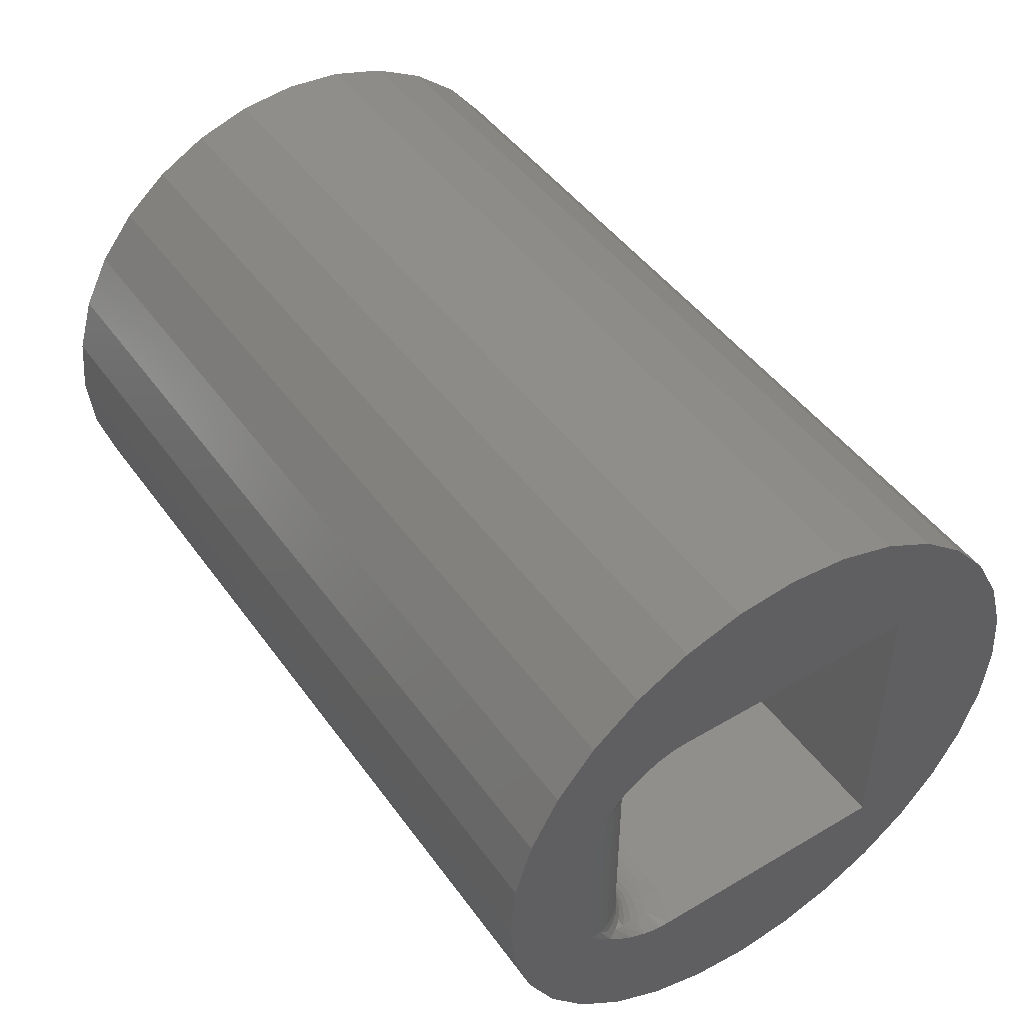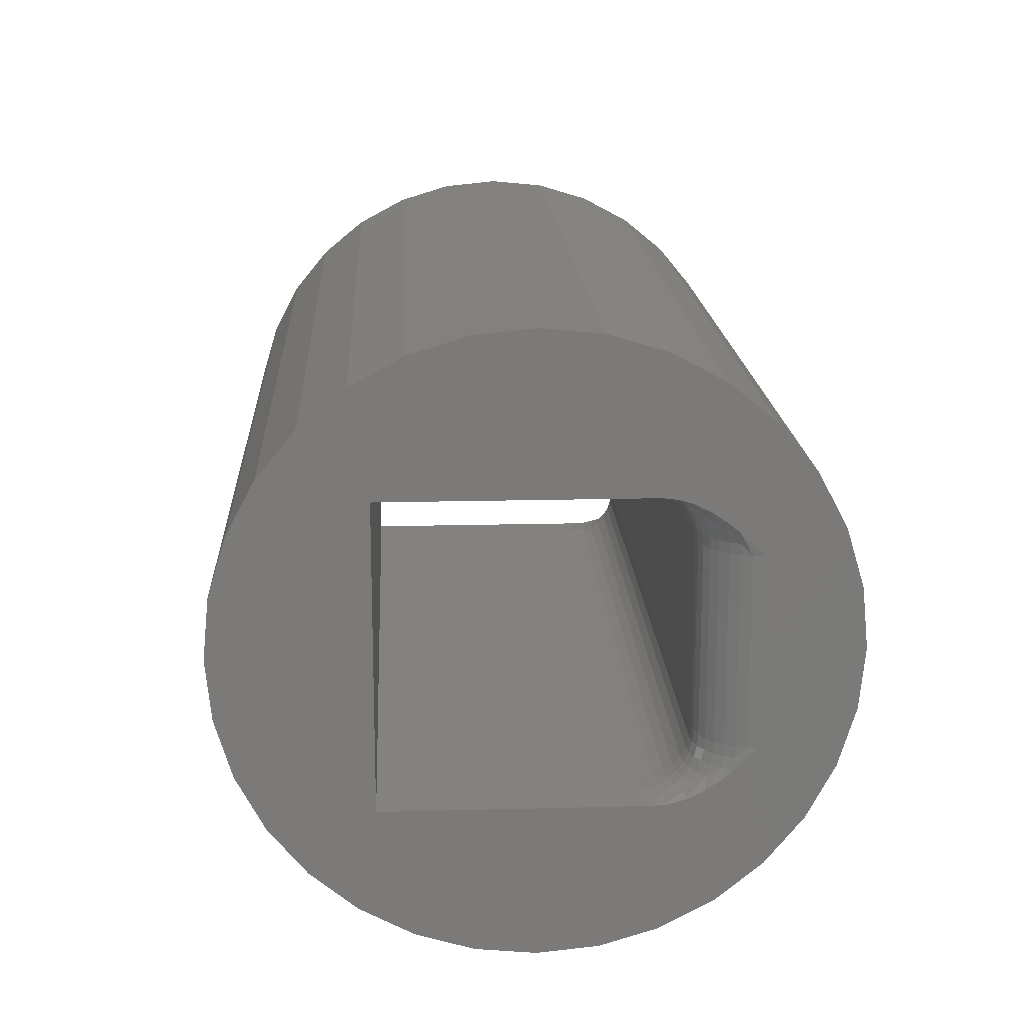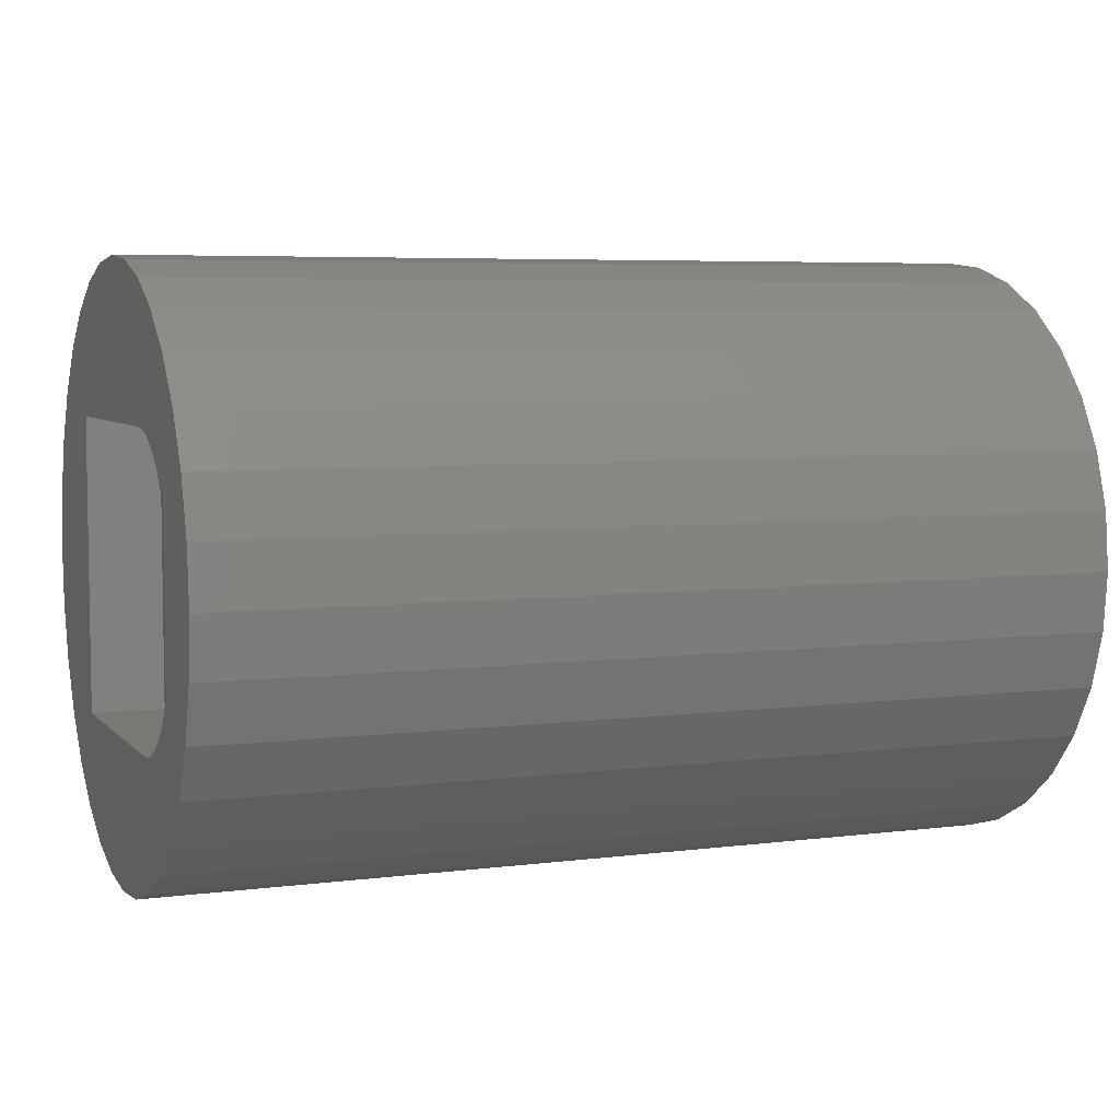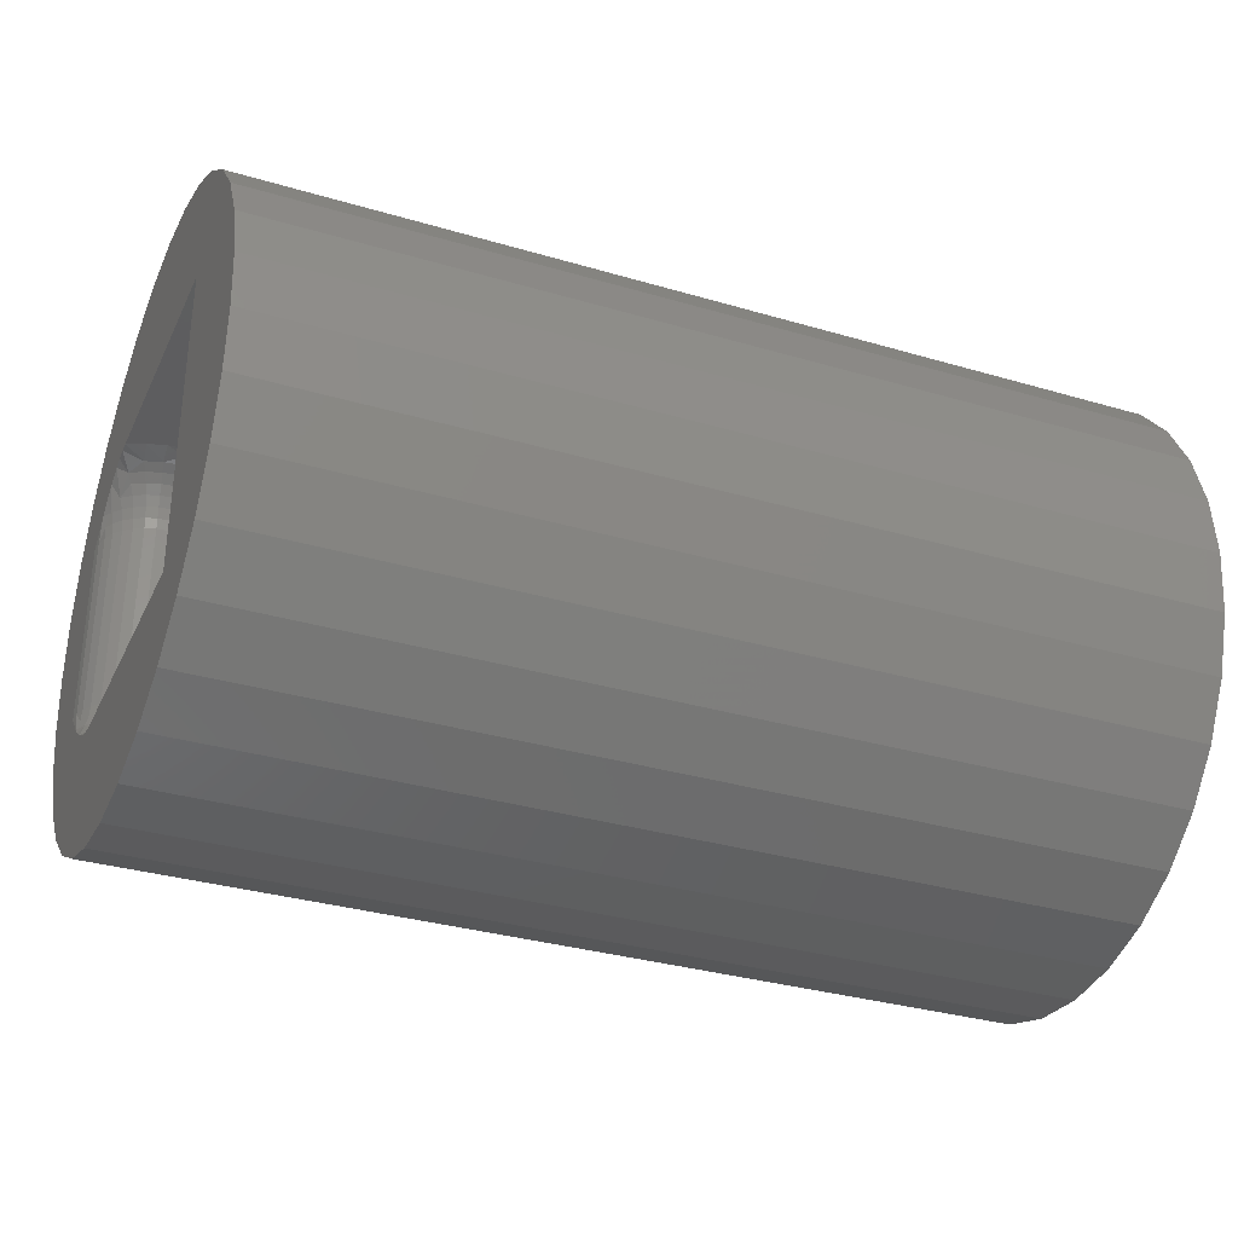
<metadata>
{"format":"stl","ext":"stl","renderer":"f3d","projection":"perspective","resolution":1024,"background":"white","views":[{"elev":46.5,"azim":-123.8,"up":"+Y"},{"elev":16.8,"azim":87.0,"up":"+Y"},{"elev":5.7,"azim":158.4,"up":"+Y"},{"elev":-32.5,"azim":-22.4,"up":"+Y"}]}
</metadata>
<code>
# stl→obj: 264 verts, 528 faces
v 0.04688 -0.07812 -0.125
v 0.04688 0.07812 -0.125
v 0.03773 -0.07812 -0.1259
v 0.03773 0.07812 -0.1259
v 0.02894 -0.07812 -0.1286
v 0.02894 0.07812 -0.1286
v 0.02083 -0.07812 -0.1329
v 0.02083 0.07812 -0.1329
v 0.01373 -0.07812 -0.1387
v 0.01373 0.07812 -0.1387
v 0.0079 -0.07812 -0.1458
v 0.0079 0.07812 -0.1458
v 0.003568 -0.07812 -0.1539
v 0.003568 0.07812 -0.1539
v 0.0009007 -0.07812 -0.1627
v 0.0009007 0.07812 -0.1627
v 0 -0.07812 -0.1719
v 0 0.07812 -0.1719
v 0.7031 -0.07812 -0.125
v 0.7031 0.07812 -0.125
v 0.75 -0.07812 -0.1719
v 0.75 0.07812 -0.1719
v 0.7491 -0.07812 -0.1627
v 0.7491 0.07812 -0.1627
v 0.7464 -0.07812 -0.1539
v 0.7464 0.07812 -0.1539
v 0.7421 -0.07812 -0.1458
v 0.7421 0.07812 -0.1458
v 0.7363 -0.07812 -0.1387
v 0.7363 0.07812 -0.1387
v 0.7292 -0.07812 -0.1329
v 0.7292 0.07812 -0.1329
v 0.7211 -0.07812 -0.1286
v 0.7211 0.07812 -0.1286
v 0.7123 -0.07812 -0.1259
v 0.7123 0.07812 -0.1259
v 0.75 -0.125 0.125
v 0.75 -0.125 -0.09069
v 0.7352 -0.125 -0.08378
v 0.7194 -0.125 -0.07955
v 0.7031 -0.125 -0.07812
v 0.04688 -0.125 -0.07812
v 0 -0.125 0.125
v 0.0306 -0.125 -0.07955
v 0.01481 -0.125 -0.08378
v 0 -0.125 -0.09069
v 0 -0.2308 -0.09668
v 0 -0.1244 -0.09913
v 0 -0.1227 -0.1081
v 0 -0.2074 -0.1404
v 0 -0.1199 -0.1166
v 0 -0.1129 -0.1308
v 0 -0.1051 -0.1423
v 0 0.1227 -0.1081
v 0 0.1244 -0.09913
v 0 0.236 -0.09668
v 0 0.2127 -0.1404
v 0 0.1199 -0.1166
v 0 0.1129 -0.1308
v 0 0.1051 -0.1423
v 0 0.1813 -0.1786
v 0 0.0968 -0.1524
v 0 0.09931 -0.2334
v 0 0.05192 -0.2478
v 0 0.002632 -0.2526
v 0 -0.04665 -0.2478
v 0 -0.09405 -0.2334
v 0 -0.1377 -0.2101
v 0 -0.176 -0.1786
v 0 0.143 -0.2101
v 0 0.125 -0.09069
v 0 0.125 0.125
v 0 0.2127 0.1404
v 0 0.236 0.09668
v 0 0.2504 0.04929
v 0 0.2553 -3.094e-17
v 0 0.2504 -0.04929
v 0 0.09931 0.2334
v 0 0.143 0.2101
v 0 0.1813 0.1786
v 0 -0.2308 0.09668
v 0 -0.2074 0.1404
v 0 -0.176 0.1786
v 0 -0.1377 0.2101
v 0 -0.09405 0.2334
v 0 -0.04665 0.2478
v 0 0.002632 0.2526
v 0 0.05192 0.2478
v 0 -0.2451 -0.04929
v 0 -0.25 3.094e-17
v 0 -0.2451 0.04929
v 0 -0.0968 -0.1524
v 0.75 -0.1227 -0.1081
v 0.75 -0.1244 -0.09913
v 0.75 -0.2308 -0.09668
v 0.75 -0.2074 -0.1404
v 0.75 -0.1199 -0.1166
v 0.75 -0.1129 -0.1308
v 0.75 -0.1051 -0.1423
v 0.75 0.236 -0.09668
v 0.75 0.1244 -0.09913
v 0.75 0.1227 -0.1081
v 0.75 0.2127 -0.1404
v 0.75 0.1199 -0.1166
v 0.75 0.1129 -0.1308
v 0.75 0.1051 -0.1423
v 0.75 0.1813 -0.1786
v 0.75 0.0968 -0.1524
v 0.75 -0.176 -0.1786
v 0.75 -0.1377 -0.2101
v 0.75 -0.09405 -0.2334
v 0.75 -0.04665 -0.2478
v 0.75 0.002632 -0.2526
v 0.75 0.05192 -0.2478
v 0.75 0.09931 -0.2334
v 0.75 0.143 -0.2101
v 0.75 0.125 -0.09069
v 0.75 0.2504 -0.04929
v 0.75 0.2553 -3.094e-17
v 0.75 0.2504 0.04929
v 0.75 0.236 0.09668
v 0.75 0.2127 0.1404
v 0.75 0.125 0.125
v 0.75 0.1813 0.1786
v 0.75 0.143 0.2101
v 0.75 0.09931 0.2334
v 0.75 0.05192 0.2478
v 0.75 0.002632 0.2526
v 0.75 -0.04665 0.2478
v 0.75 -0.09405 0.2334
v 0.75 -0.1377 0.2101
v 0.75 -0.176 0.1786
v 0.75 -0.2074 0.1404
v 0.75 -0.2308 0.09668
v 0.75 -0.2451 0.04929
v 0.75 -0.25 3.094e-17
v 0.75 -0.2451 -0.04929
v 0.75 -0.0968 -0.1524
v 0.04688 -0.1241 -0.08727
v 0.03208 -0.1214 -0.09752
v 0.01786 -0.1214 -0.1018
v 0.002736 -0.08727 -0.1536
v 0.008143 -0.1042 -0.1331
v 0.004933 -0.09606 -0.1439
v 0.009259 -0.1171 -0.1156
v 0.01321 -0.1113 -0.1215
v 0.04688 -0.1214 -0.09606
v 0.04688 -0.1171 -0.1042
v 0.03367 -0.1171 -0.1055
v 0.04688 -0.1113 -0.1113
v 0.03505 -0.1113 -0.1124
v 0.04688 -0.1042 -0.1171
v 0.03619 -0.1042 -0.1182
v 0.04688 -0.09606 -0.1214
v 0.03703 -0.09606 -0.1224
v 0.04688 -0.08727 -0.1241
v 0.03755 -0.08727 -0.125
v 0.007151 -0.08727 -0.1453
v 0.01121 -0.09606 -0.1362
v 0.01309 -0.08727 -0.1381
v 0.01644 -0.1042 -0.1263
v 0.01885 -0.09606 -0.1299
v 0.02033 -0.08727 -0.1322
v 0.02096 -0.1171 -0.1093
v 0.02368 -0.1113 -0.1159
v 0.02591 -0.1042 -0.1213
v 0.02757 -0.09606 -0.1253
v 0.02859 -0.08727 -0.1277
v 0.7321 -0.1214 -0.1018
v 0.7179 -0.1214 -0.09752
v 0.7031 -0.1241 -0.08727
v 0.7407 -0.1171 -0.1156
v 0.7451 -0.09606 -0.1439
v 0.7473 -0.08727 -0.1536
v 0.7419 -0.1042 -0.1331
v 0.7336 -0.1042 -0.1263
v 0.7368 -0.1113 -0.1215
v 0.7388 -0.09606 -0.1362
v 0.7031 -0.1214 -0.09606
v 0.7163 -0.1171 -0.1055
v 0.7031 -0.1171 -0.1042
v 0.7149 -0.1113 -0.1124
v 0.7031 -0.1113 -0.1113
v 0.7138 -0.1042 -0.1182
v 0.7031 -0.1042 -0.1171
v 0.713 -0.09606 -0.1224
v 0.7031 -0.09606 -0.1214
v 0.7124 -0.08727 -0.125
v 0.7031 -0.08727 -0.1241
v 0.729 -0.1171 -0.1093
v 0.7263 -0.1113 -0.1159
v 0.7241 -0.1042 -0.1213
v 0.7224 -0.09606 -0.1253
v 0.7214 -0.08727 -0.1277
v 0.7311 -0.09606 -0.1299
v 0.7297 -0.08727 -0.1322
v 0.7369 -0.08727 -0.1381
v 0.7428 -0.08727 -0.1453
v 0.01481 0.125 -0.08378
v 0.0306 0.125 -0.07955
v 0.04688 0.125 -0.07812
v 0.7031 0.125 -0.07812
v 0.7194 0.125 -0.07955
v 0.7352 0.125 -0.08378
v 0.01786 0.1214 -0.1018
v 0.03208 0.1214 -0.09752
v 0.04688 0.1241 -0.08727
v 0.009259 0.1171 -0.1156
v 0.004933 0.09606 -0.1439
v 0.002736 0.08727 -0.1536
v 0.008143 0.1042 -0.1331
v 0.01644 0.1042 -0.1263
v 0.01321 0.1113 -0.1215
v 0.01121 0.09606 -0.1362
v 0.04688 0.1214 -0.09606
v 0.03367 0.1171 -0.1055
v 0.04688 0.1171 -0.1042
v 0.03505 0.1113 -0.1124
v 0.04688 0.1113 -0.1113
v 0.03619 0.1042 -0.1182
v 0.04688 0.1042 -0.1171
v 0.03703 0.09606 -0.1224
v 0.04688 0.09606 -0.1214
v 0.03755 0.08727 -0.125
v 0.04688 0.08727 -0.1241
v 0.02096 0.1171 -0.1093
v 0.02368 0.1113 -0.1159
v 0.02591 0.1042 -0.1213
v 0.02757 0.09606 -0.1253
v 0.02859 0.08727 -0.1277
v 0.01885 0.09606 -0.1299
v 0.02033 0.08727 -0.1322
v 0.01309 0.08727 -0.1381
v 0.007151 0.08727 -0.1453
v 0.7031 0.1241 -0.08727
v 0.7179 0.1214 -0.09752
v 0.7321 0.1214 -0.1018
v 0.7473 0.08727 -0.1536
v 0.7419 0.1042 -0.1331
v 0.7451 0.09606 -0.1439
v 0.7407 0.1171 -0.1156
v 0.7368 0.1113 -0.1215
v 0.7031 0.1214 -0.09606
v 0.7031 0.1171 -0.1042
v 0.7163 0.1171 -0.1055
v 0.7031 0.1113 -0.1113
v 0.7149 0.1113 -0.1124
v 0.7031 0.1042 -0.1171
v 0.7138 0.1042 -0.1182
v 0.7031 0.09606 -0.1214
v 0.713 0.09606 -0.1224
v 0.7031 0.08727 -0.1241
v 0.7124 0.08727 -0.125
v 0.7428 0.08727 -0.1453
v 0.7388 0.09606 -0.1362
v 0.7369 0.08727 -0.1381
v 0.7336 0.1042 -0.1263
v 0.7311 0.09606 -0.1299
v 0.7297 0.08727 -0.1322
v 0.729 0.1171 -0.1093
v 0.7263 0.1113 -0.1159
v 0.7241 0.1042 -0.1213
v 0.7224 0.09606 -0.1253
v 0.7214 0.08727 -0.1277
f 1 2 3
f 3 2 4
f 3 4 5
f 5 4 6
f 5 6 7
f 7 6 8
f 7 8 9
f 9 8 10
f 9 10 11
f 11 10 12
f 11 12 13
f 13 12 14
f 13 14 15
f 15 14 16
f 15 16 17
f 17 16 18
f 19 20 1
f 1 20 2
f 21 22 23
f 23 22 24
f 23 24 25
f 25 24 26
f 25 26 27
f 27 26 28
f 27 28 29
f 29 28 30
f 29 30 31
f 31 30 32
f 31 32 33
f 33 32 34
f 33 34 35
f 35 34 36
f 35 36 19
f 19 36 20
f 37 38 39
f 37 39 40
f 37 40 41
f 37 41 42
f 37 42 43
f 43 42 44
f 43 44 45
f 43 45 46
f 47 48 49
f 49 50 47
f 50 49 51
f 50 51 52
f 53 50 52
f 54 55 56
f 57 54 56
f 58 54 57
f 59 58 57
f 57 60 59
f 60 57 61
f 62 60 61
f 17 18 63
f 17 63 64
f 17 64 65
f 17 65 66
f 17 66 67
f 17 67 68
f 17 68 69
f 18 62 61
f 18 61 70
f 18 70 63
f 71 72 73
f 71 73 74
f 71 74 75
f 71 75 76
f 71 76 77
f 71 77 56
f 71 56 55
f 72 43 78
f 72 78 79
f 72 79 80
f 72 80 73
f 43 46 81
f 43 81 82
f 43 82 83
f 43 83 84
f 43 84 85
f 43 85 86
f 43 86 87
f 43 87 88
f 43 88 78
f 46 48 47
f 46 47 89
f 46 89 90
f 46 90 91
f 46 91 81
f 69 50 53
f 69 53 92
f 69 92 17
f 93 94 95
f 95 96 93
f 97 93 96
f 98 97 96
f 98 96 99
f 100 101 102
f 100 102 103
f 103 102 104
f 103 104 105
f 105 106 103
f 107 103 106
f 107 106 108
f 21 109 110
f 21 110 111
f 21 111 112
f 21 112 113
f 21 113 114
f 21 114 115
f 21 115 22
f 22 115 116
f 22 116 107
f 22 107 108
f 117 101 100
f 117 100 118
f 117 118 119
f 117 119 120
f 117 120 121
f 117 121 122
f 117 122 123
f 123 122 124
f 123 124 125
f 123 125 126
f 123 126 37
f 37 126 127
f 37 127 128
f 37 128 129
f 37 129 130
f 37 130 131
f 37 131 132
f 37 132 133
f 37 133 134
f 37 134 38
f 38 134 135
f 38 135 136
f 38 136 137
f 38 137 95
f 38 95 94
f 109 21 138
f 109 138 99
f 109 99 96
f 139 140 42
f 140 44 42
f 45 141 46
f 141 48 46
f 92 142 15
f 92 15 17
f 52 143 144
f 144 53 52
f 51 145 146
f 143 51 146
f 143 52 51
f 48 141 145
f 145 49 48
f 45 44 140
f 13 15 142
f 51 49 145
f 139 147 140
f 140 147 148
f 140 148 149
f 149 148 150
f 149 150 151
f 151 150 152
f 151 152 153
f 153 152 154
f 153 154 155
f 155 154 156
f 155 156 157
f 157 156 1
f 157 1 3
f 53 144 92
f 92 144 158
f 92 158 142
f 142 158 11
f 142 11 13
f 143 159 144
f 144 159 160
f 144 160 158
f 158 160 9
f 158 9 11
f 146 161 143
f 143 161 162
f 143 162 159
f 159 162 163
f 159 163 160
f 160 163 7
f 160 7 9
f 141 164 145
f 145 164 165
f 145 165 146
f 146 165 166
f 146 166 161
f 161 166 167
f 161 167 162
f 162 167 168
f 162 168 163
f 163 168 5
f 163 5 7
f 45 140 141
f 141 140 149
f 141 149 164
f 164 149 151
f 164 151 165
f 165 151 153
f 165 153 166
f 166 153 155
f 166 155 167
f 167 155 157
f 167 157 168
f 168 157 3
f 168 3 5
f 94 169 38
f 169 39 38
f 40 39 170
f 171 40 170
f 94 93 172
f 169 94 172
f 98 99 173
f 23 138 21
f 174 138 23
f 25 174 23
f 40 171 41
f 93 97 172
f 175 176 177
f 175 177 172
f 175 172 97
f 175 97 98
f 175 98 173
f 175 173 178
f 171 170 179
f 179 170 180
f 179 180 181
f 181 180 182
f 181 182 183
f 183 182 184
f 183 184 185
f 185 184 186
f 185 186 187
f 187 186 188
f 187 188 189
f 189 188 35
f 189 35 19
f 39 169 170
f 170 169 190
f 170 190 180
f 180 190 191
f 180 191 182
f 182 191 192
f 182 192 184
f 184 192 193
f 184 193 186
f 186 193 194
f 186 194 188
f 188 194 33
f 188 33 35
f 169 172 190
f 190 172 177
f 190 177 191
f 191 177 176
f 191 176 192
f 192 176 195
f 192 195 193
f 193 195 196
f 193 196 194
f 194 196 31
f 194 31 33
f 178 176 175
f 176 178 195
f 195 178 197
f 195 197 196
f 196 197 29
f 196 29 31
f 173 198 178
f 178 198 197
f 198 27 197
f 197 27 29
f 99 138 173
f 173 138 174
f 173 174 198
f 198 174 25
f 198 25 27
f 183 148 181
f 181 148 147
f 181 147 179
f 179 147 139
f 179 139 171
f 171 139 42
f 171 42 41
f 148 183 150
f 150 183 185
f 150 185 152
f 152 185 187
f 152 187 154
f 154 187 189
f 154 189 156
f 156 189 19
f 156 19 1
f 72 71 199
f 72 199 200
f 72 200 201
f 72 201 202
f 72 202 123
f 123 202 203
f 123 203 204
f 123 204 117
f 55 205 71
f 205 199 71
f 200 199 206
f 207 200 206
f 55 54 208
f 205 55 208
f 59 60 209
f 16 62 18
f 210 62 16
f 14 210 16
f 200 207 201
f 54 58 208
f 211 212 213
f 211 213 208
f 211 208 58
f 211 58 59
f 211 59 209
f 211 209 214
f 207 206 215
f 215 206 216
f 215 216 217
f 217 216 218
f 217 218 219
f 219 218 220
f 219 220 221
f 221 220 222
f 221 222 223
f 223 222 224
f 223 224 225
f 225 224 4
f 225 4 2
f 199 205 206
f 206 205 226
f 206 226 216
f 216 226 227
f 216 227 218
f 218 227 228
f 218 228 220
f 220 228 229
f 220 229 222
f 222 229 230
f 222 230 224
f 224 230 6
f 224 6 4
f 205 208 226
f 226 208 213
f 226 213 227
f 227 213 212
f 227 212 228
f 228 212 231
f 228 231 229
f 229 231 232
f 229 232 230
f 230 232 8
f 230 8 6
f 214 212 211
f 212 214 231
f 231 214 233
f 231 233 232
f 232 233 10
f 232 10 8
f 209 234 214
f 214 234 233
f 234 12 233
f 233 12 10
f 60 62 209
f 209 62 210
f 209 210 234
f 234 210 14
f 234 14 12
f 235 236 202
f 236 203 202
f 204 237 117
f 237 101 117
f 108 238 24
f 108 24 22
f 105 239 240
f 240 106 105
f 104 241 242
f 239 104 242
f 239 105 104
f 101 237 241
f 241 102 101
f 204 203 236
f 26 24 238
f 104 102 241
f 235 243 236
f 236 243 244
f 236 244 245
f 245 244 246
f 245 246 247
f 247 246 248
f 247 248 249
f 249 248 250
f 249 250 251
f 251 250 252
f 251 252 253
f 253 252 20
f 253 20 36
f 106 240 108
f 108 240 254
f 108 254 238
f 238 254 28
f 238 28 26
f 239 255 240
f 240 255 256
f 240 256 254
f 254 256 30
f 254 30 28
f 242 257 239
f 239 257 258
f 239 258 255
f 255 258 259
f 255 259 256
f 256 259 32
f 256 32 30
f 237 260 241
f 241 260 261
f 241 261 242
f 242 261 262
f 242 262 257
f 257 262 263
f 257 263 258
f 258 263 264
f 258 264 259
f 259 264 34
f 259 34 32
f 204 236 237
f 237 236 245
f 237 245 260
f 260 245 247
f 260 247 261
f 261 247 249
f 261 249 262
f 262 249 251
f 262 251 263
f 263 251 253
f 263 253 264
f 264 253 36
f 264 36 34
f 246 221 248
f 248 221 223
f 248 223 250
f 250 223 225
f 250 225 252
f 252 225 2
f 252 2 20
f 221 246 219
f 219 246 244
f 219 244 217
f 217 244 243
f 217 243 215
f 215 243 235
f 215 235 207
f 207 235 202
f 207 202 201
f 123 37 72
f 72 37 43
f 76 119 77
f 77 119 118
f 77 118 56
f 56 118 100
f 56 100 57
f 57 100 103
f 57 103 61
f 61 103 107
f 61 107 70
f 70 107 116
f 70 116 63
f 63 116 115
f 63 115 64
f 64 115 114
f 64 114 65
f 65 114 113
f 65 113 66
f 66 113 112
f 66 112 67
f 67 112 111
f 67 111 68
f 68 111 110
f 68 110 69
f 69 110 109
f 69 109 50
f 50 109 96
f 50 96 47
f 47 96 95
f 47 95 89
f 89 95 137
f 89 137 90
f 90 137 136
f 90 136 91
f 91 136 135
f 91 135 81
f 81 135 134
f 81 134 82
f 82 134 133
f 82 133 83
f 83 133 132
f 83 132 84
f 84 132 131
f 84 131 85
f 85 131 130
f 85 130 86
f 86 130 129
f 86 129 87
f 87 129 128
f 87 128 88
f 88 128 127
f 88 127 78
f 78 127 126
f 78 126 79
f 79 126 125
f 79 125 80
f 80 125 124
f 80 124 73
f 73 124 122
f 73 122 74
f 74 122 121
f 74 121 75
f 75 121 120
f 75 120 76
f 76 120 119

</code>
